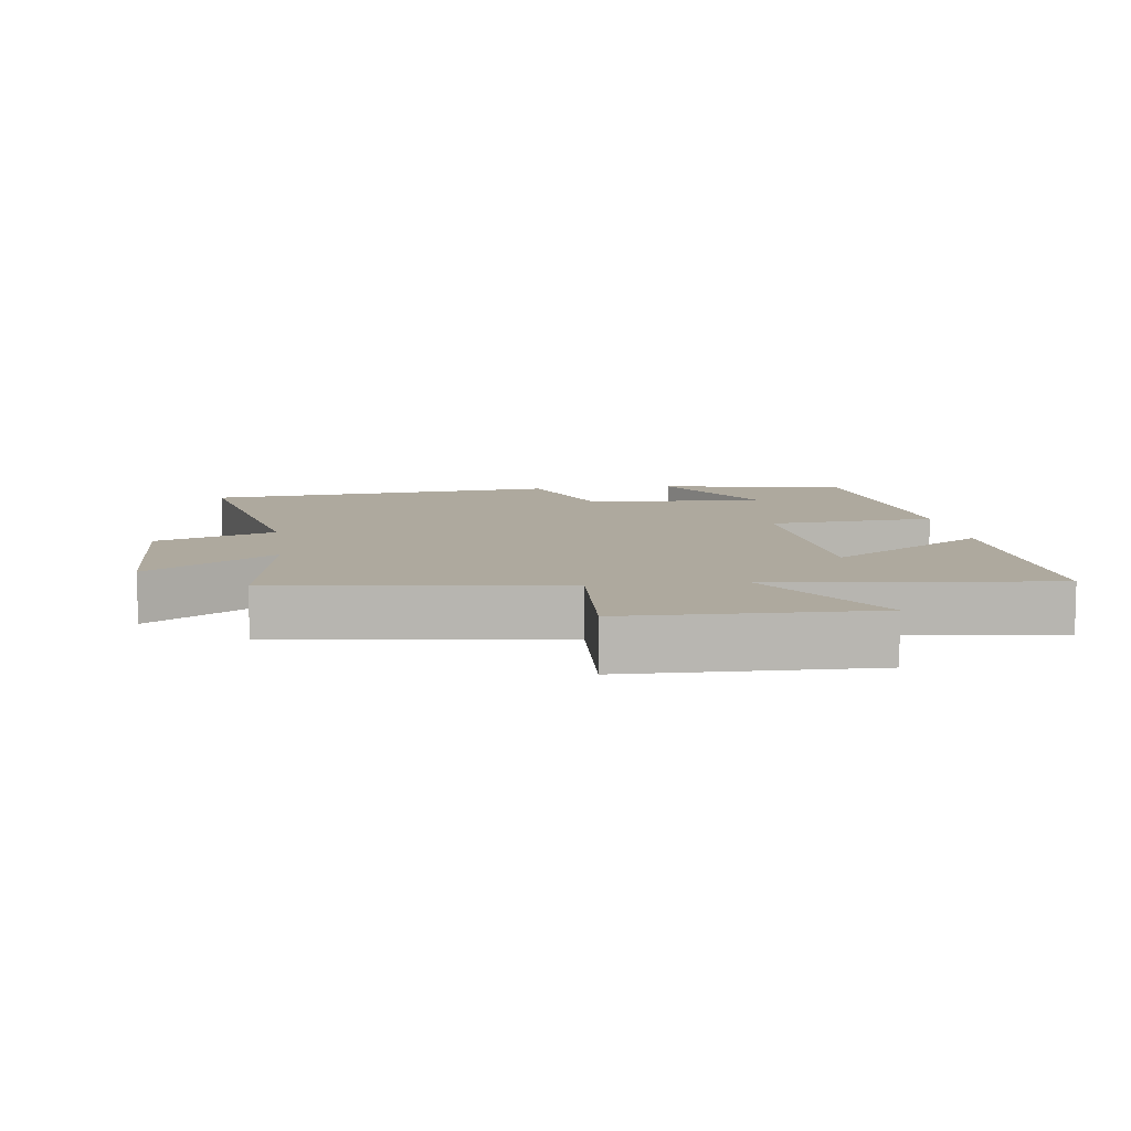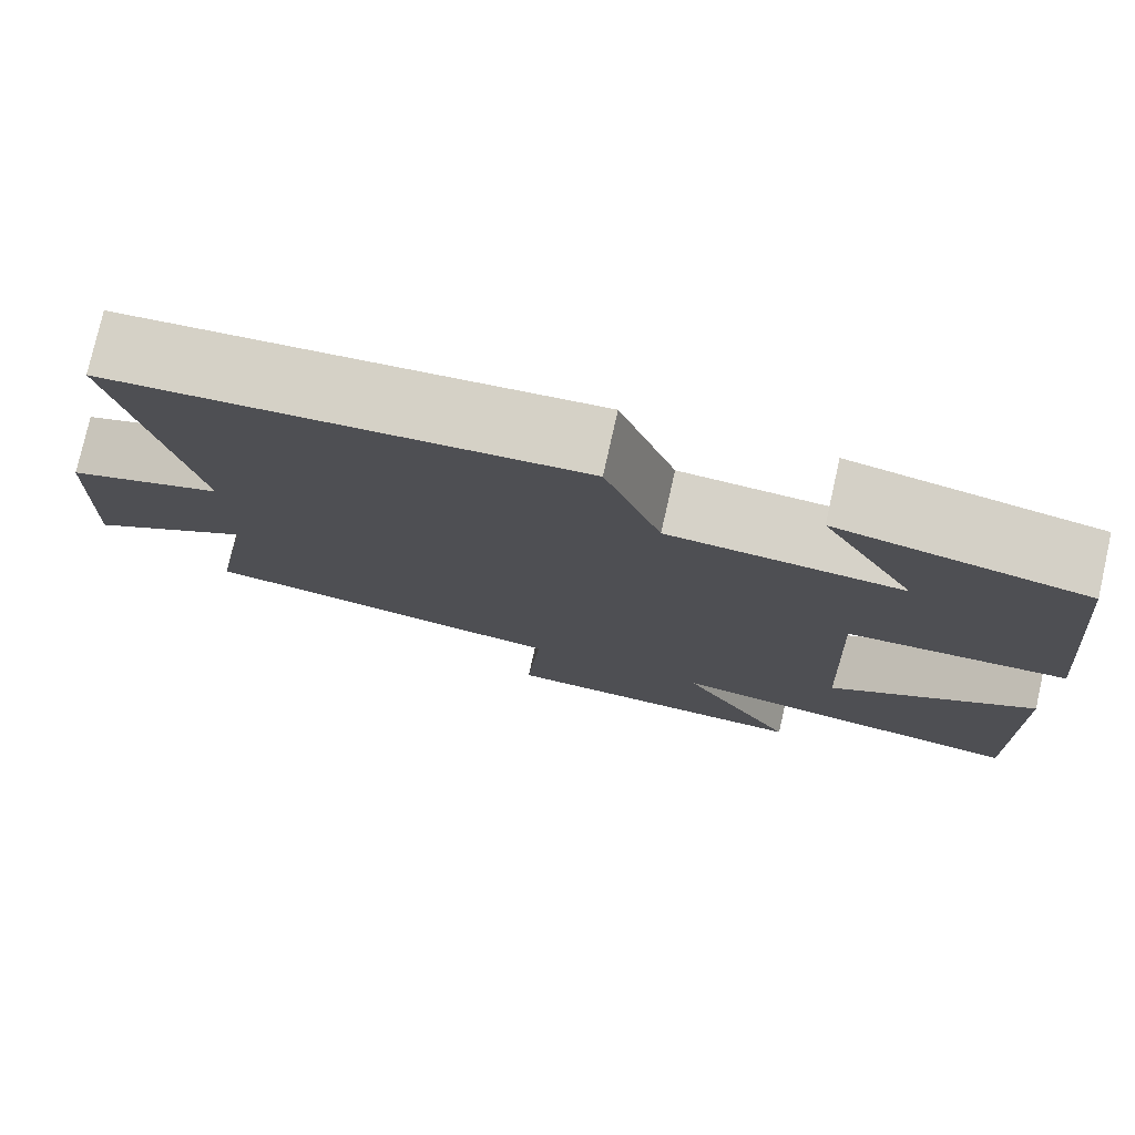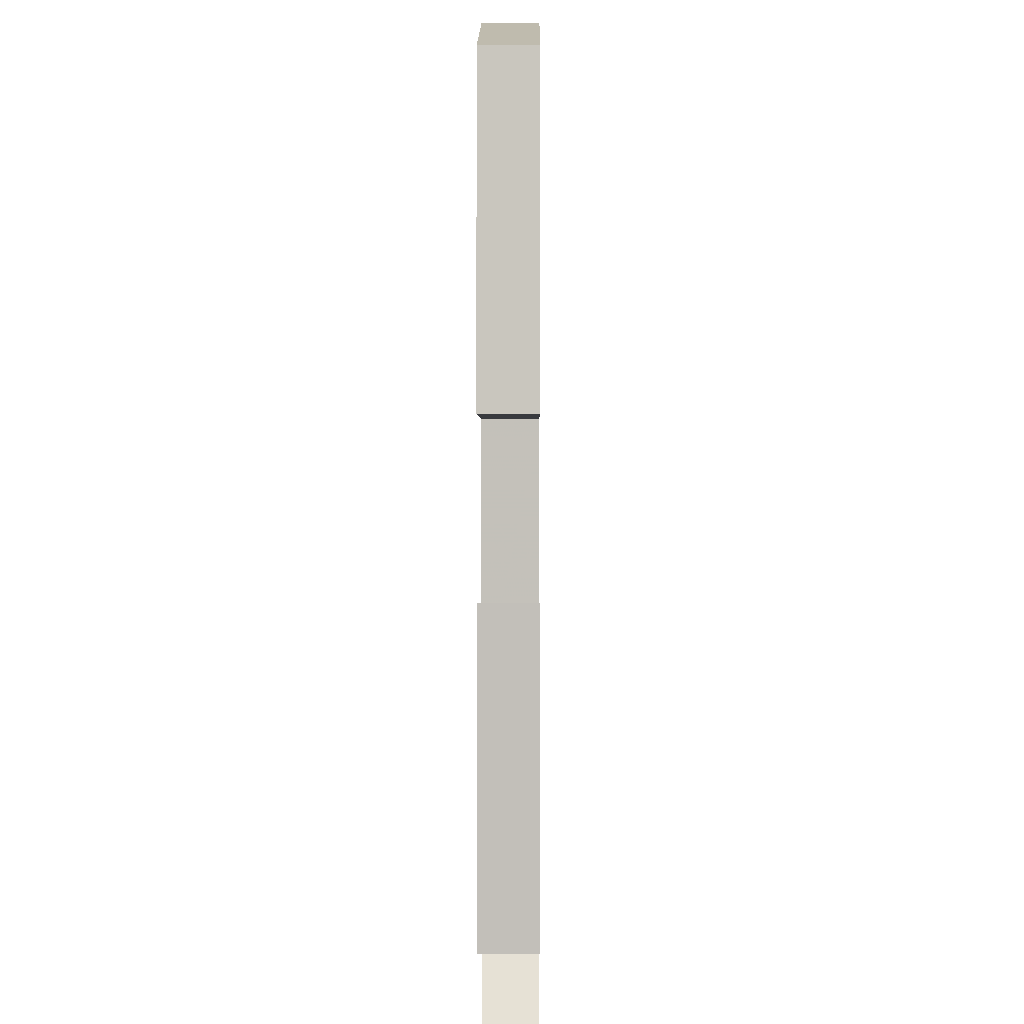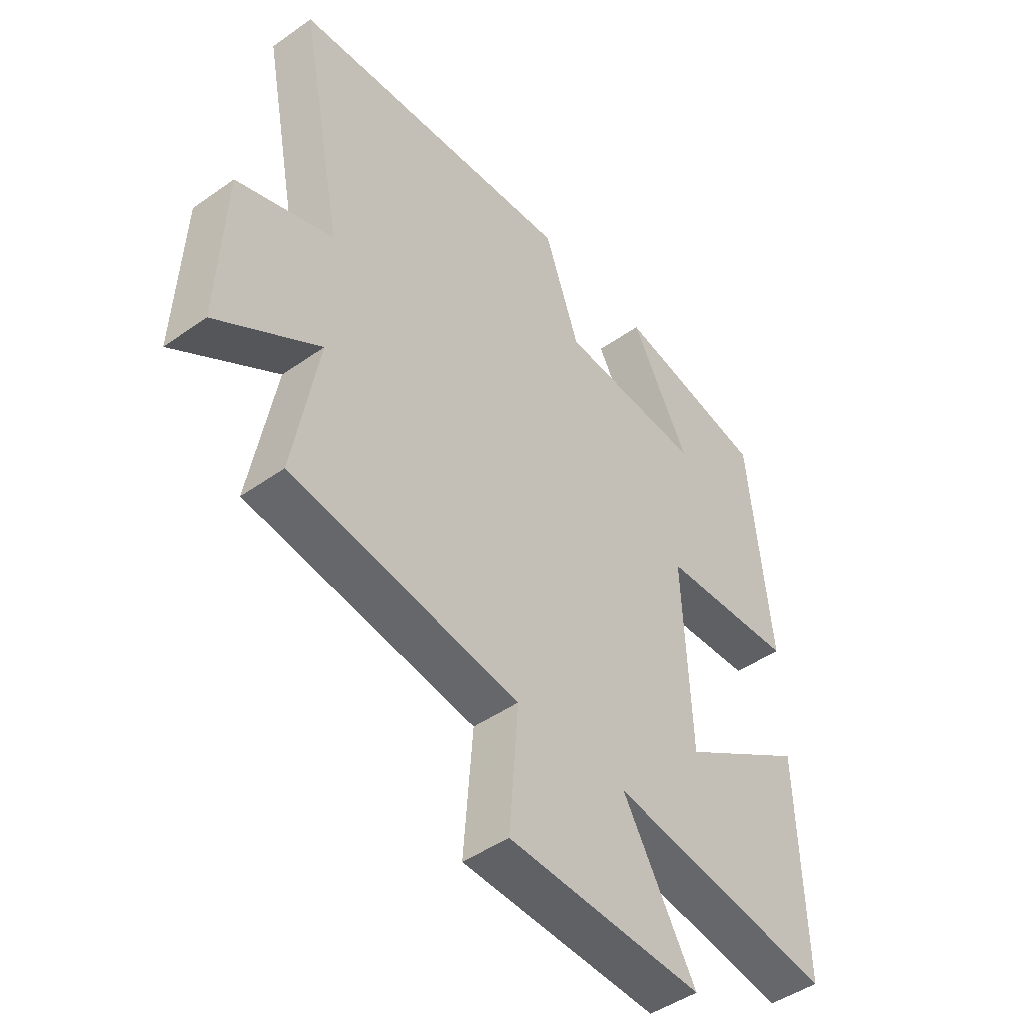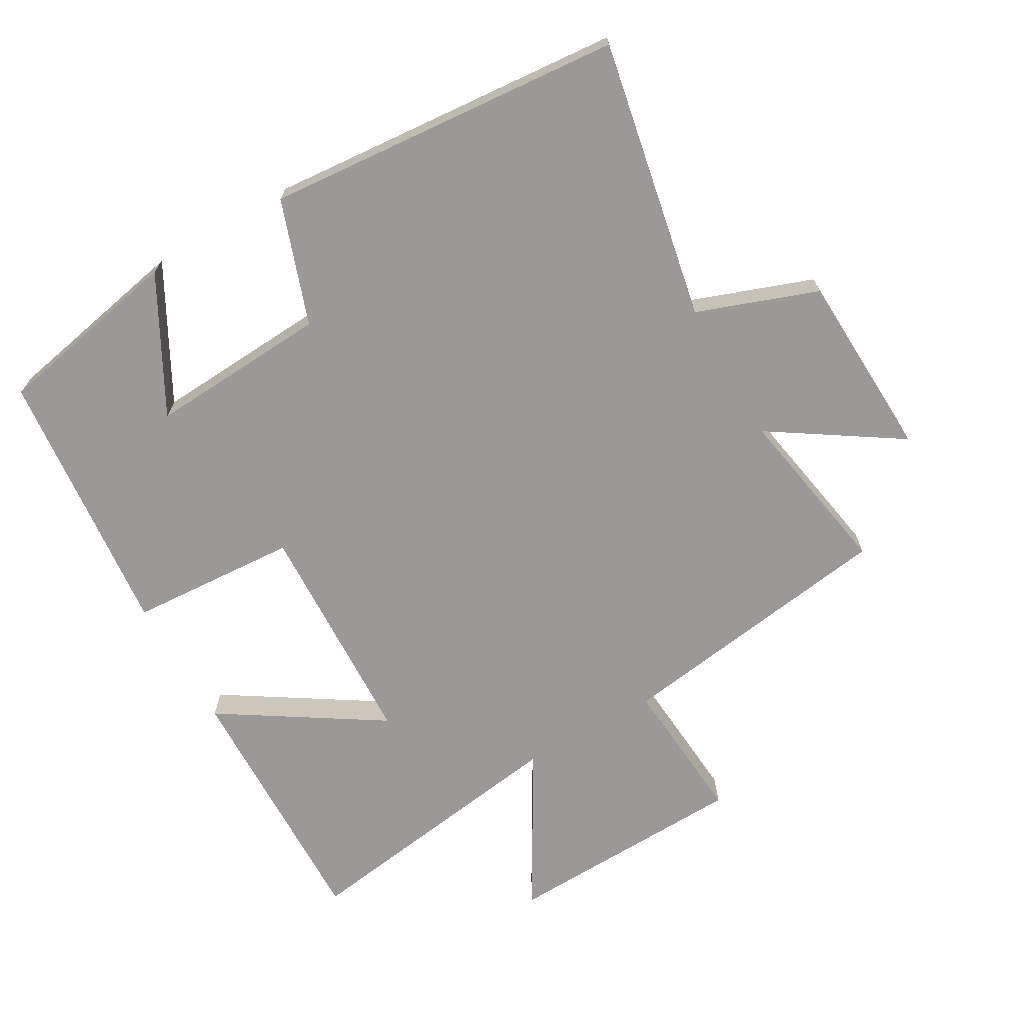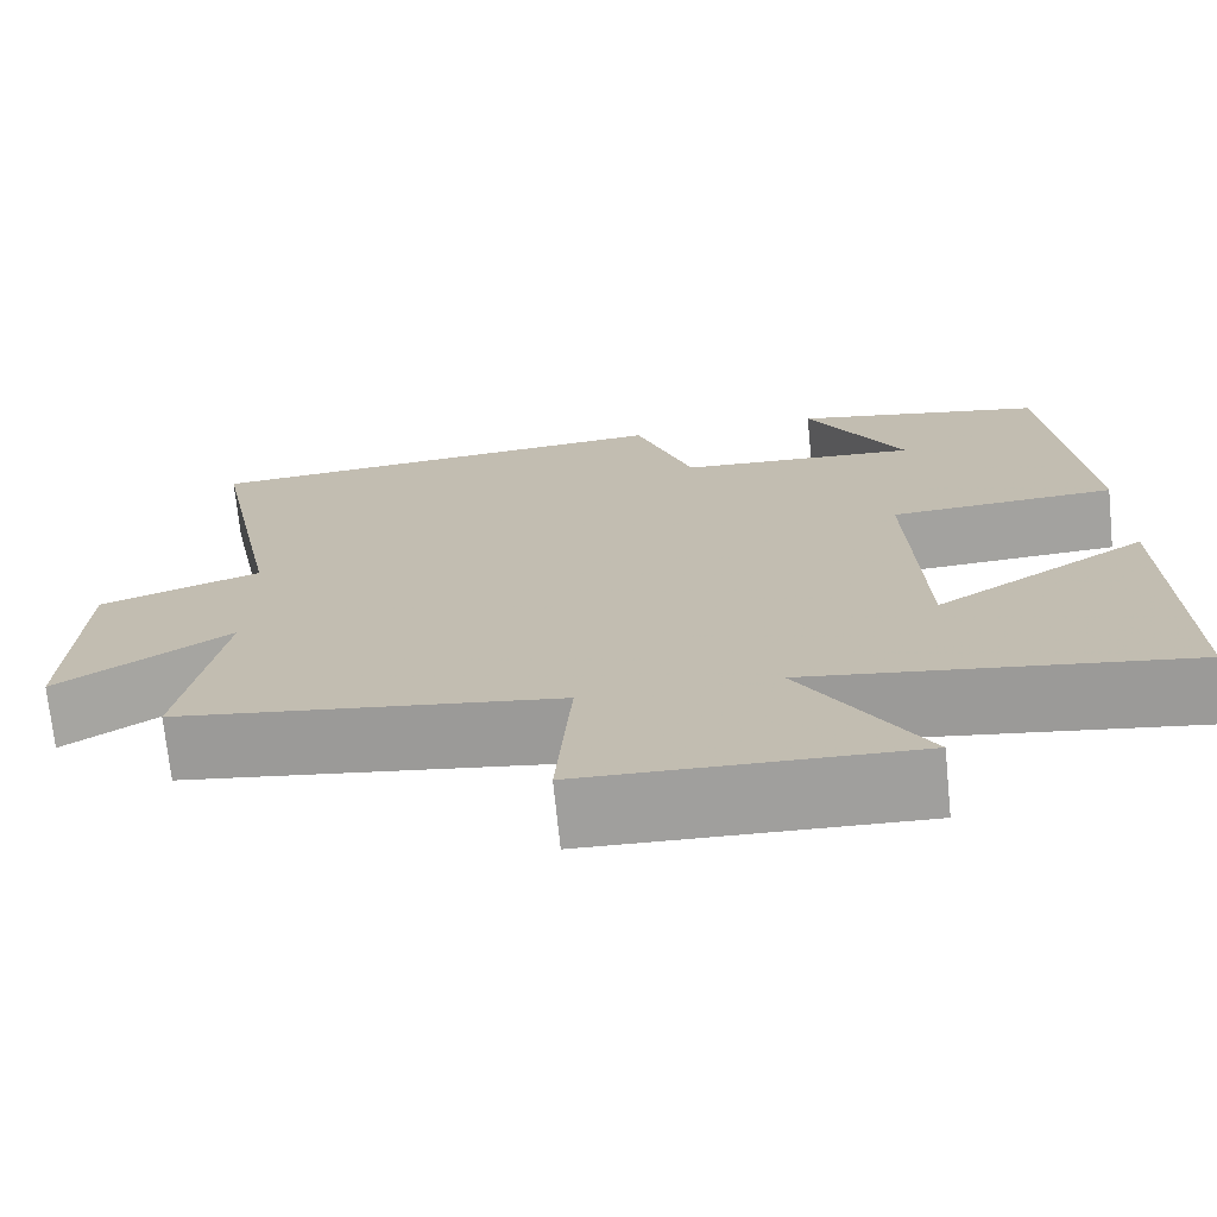
<metadata>
{"format":"obj","ext":"obj","renderer":"f3d","projection":"perspective","resolution":1024,"background":"white","views":[{"elev":9.0,"azim":171.7,"up":"+Y"},{"elev":77.6,"azim":-167.3,"up":"+Z"},{"elev":4.7,"azim":-89.6,"up":"+Z"},{"elev":-46.4,"azim":128.9,"up":"+Z"},{"elev":-69.0,"azim":29.9,"up":"+Y"},{"elev":-71.9,"azim":-174.2,"up":"+Z"}]}
</metadata>
<code>
v -0.46 0.07 0.444
v -0.177 0.07 0.5
v -0.286 0.07 0.299
v -0.018 0.07 0.315
v 0.047 0.07 0.5
v 0.581 0.07 0.455
v 0.5 0.07 0.039
v 0.679 0.07 -0.026
v 0.691 0.07 -0.306
v 0.5 0.07 -0.181
v 0.546 0.07 -0.439
v 0.122 0.07 -0.5
v 0.139 0.07 -0.72
v -0.225 0.07 -0.732
v -0.09 0.07 -0.5
v -0.51 0.07 -0.56
v -0.5 0.07 -0.168
v -0.262 0.07 -0.32
v -0.248 0.07 0.024
v -0.5 0.07 0.04
v -0.46 0 0.444
v -0.177 0 0.5
v -0.286 0 0.299
v -0.018 0 0.315
v 0.047 0 0.5
v 0.581 0 0.455
v 0.5 0 0.039
v 0.679 0 -0.026
v 0.691 0 -0.306
v 0.5 0 -0.181
v 0.546 0 -0.439
v 0.122 0 -0.5
v 0.139 0 -0.72
v -0.225 0 -0.732
v -0.09 0 -0.5
v -0.51 0 -0.56
v -0.5 0 -0.168
v -0.262 0 -0.32
v -0.248 0 0.024
v -0.5 0 0.04
f 19 20 1
f 15 16 17 18
f 15 18 19
f 12 13 14 15
f 12 15 19
f 11 12 19
f 10 11 19
f 7 8 9 10
f 7 10 19
f 4 5 6 7
f 3 4 7 19
f 1 2 3
f 1 3 19
f 21 40 39
f 38 37 36 35
f 39 38 35
f 35 34 33 32
f 39 35 32
f 39 32 31
f 39 31 30
f 30 29 28 27
f 39 30 27
f 27 26 25 24
f 39 27 24 23
f 23 22 21
f 39 23 21
f 1 21 22 2
f 2 22 23 3
f 3 23 24 4
f 4 24 25 5
f 5 25 26 6
f 6 26 27 7
f 7 27 28 8
f 8 28 29 9
f 9 29 30 10
f 10 30 31 11
f 11 31 32 12
f 12 32 33 13
f 13 33 34 14
f 14 34 35 15
f 15 35 36 16
f 16 36 37 17
f 17 37 38 18
f 18 38 39 19
f 19 39 40 20
f 20 40 21 1

</code>
